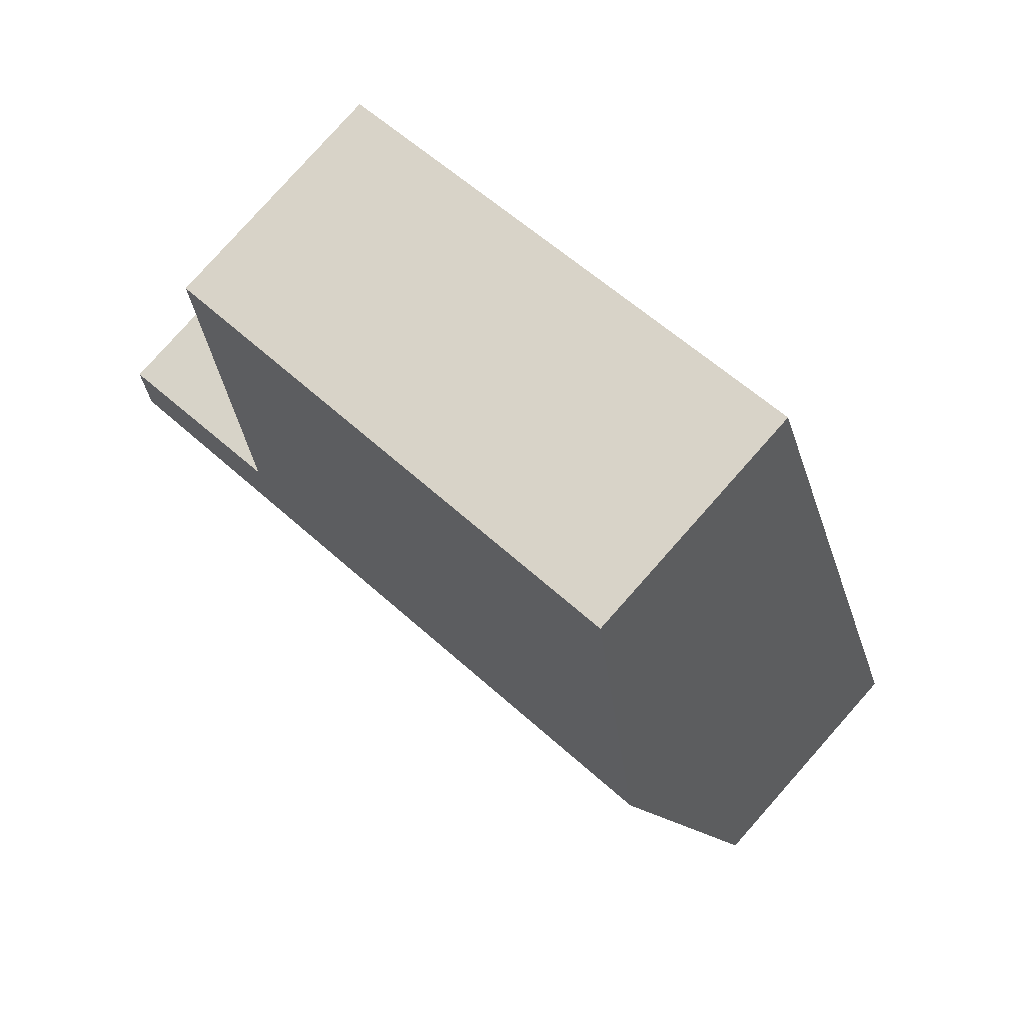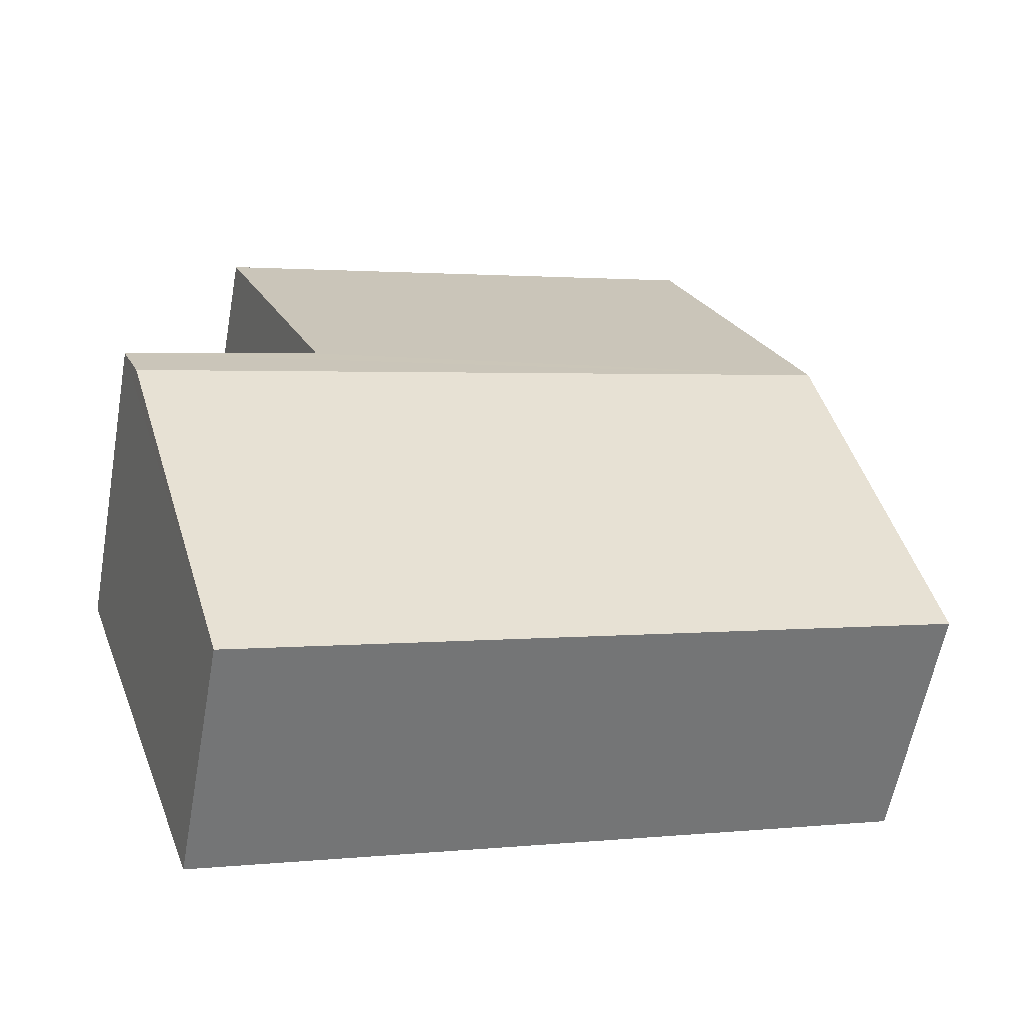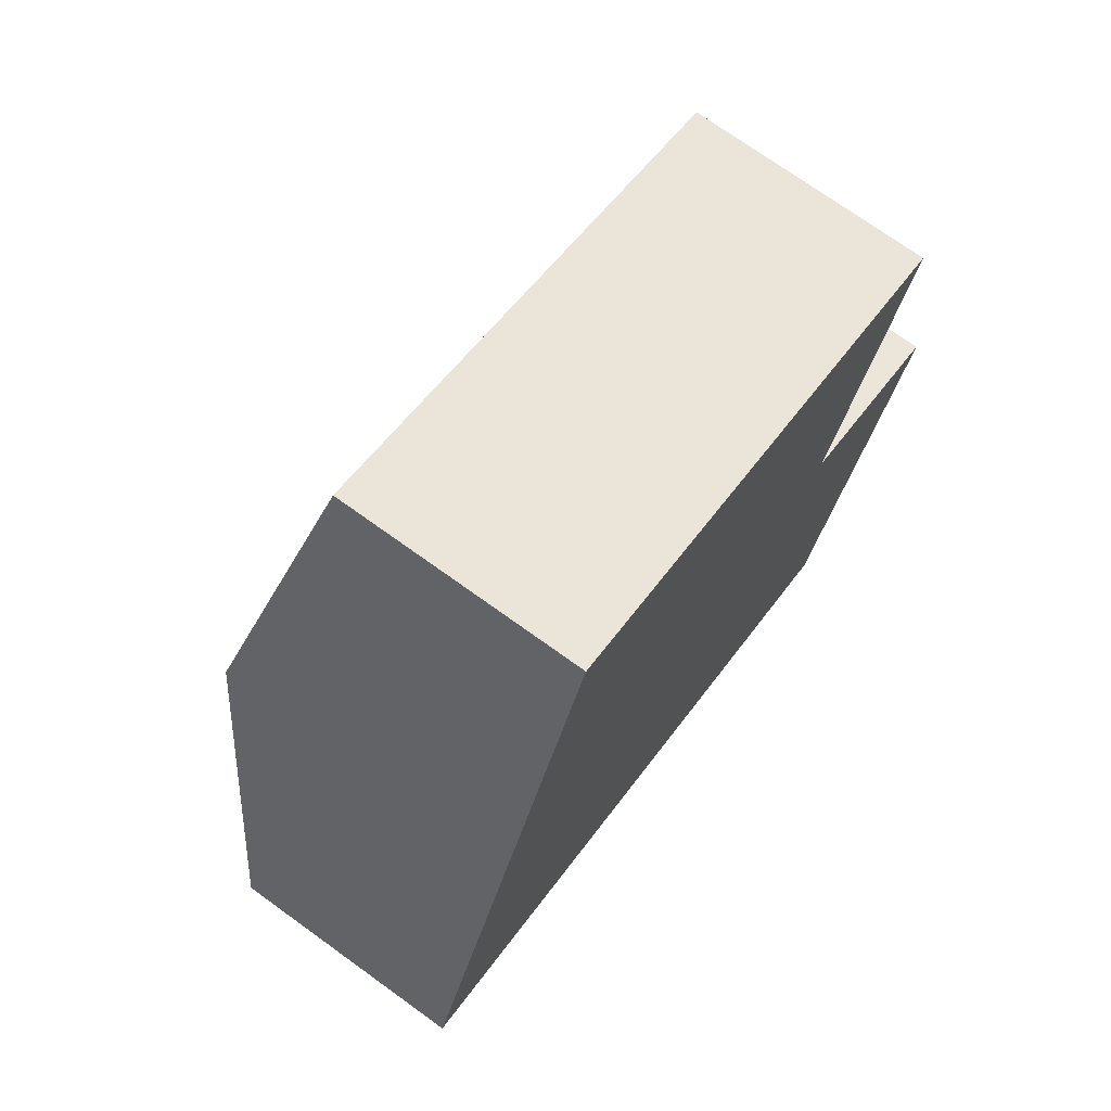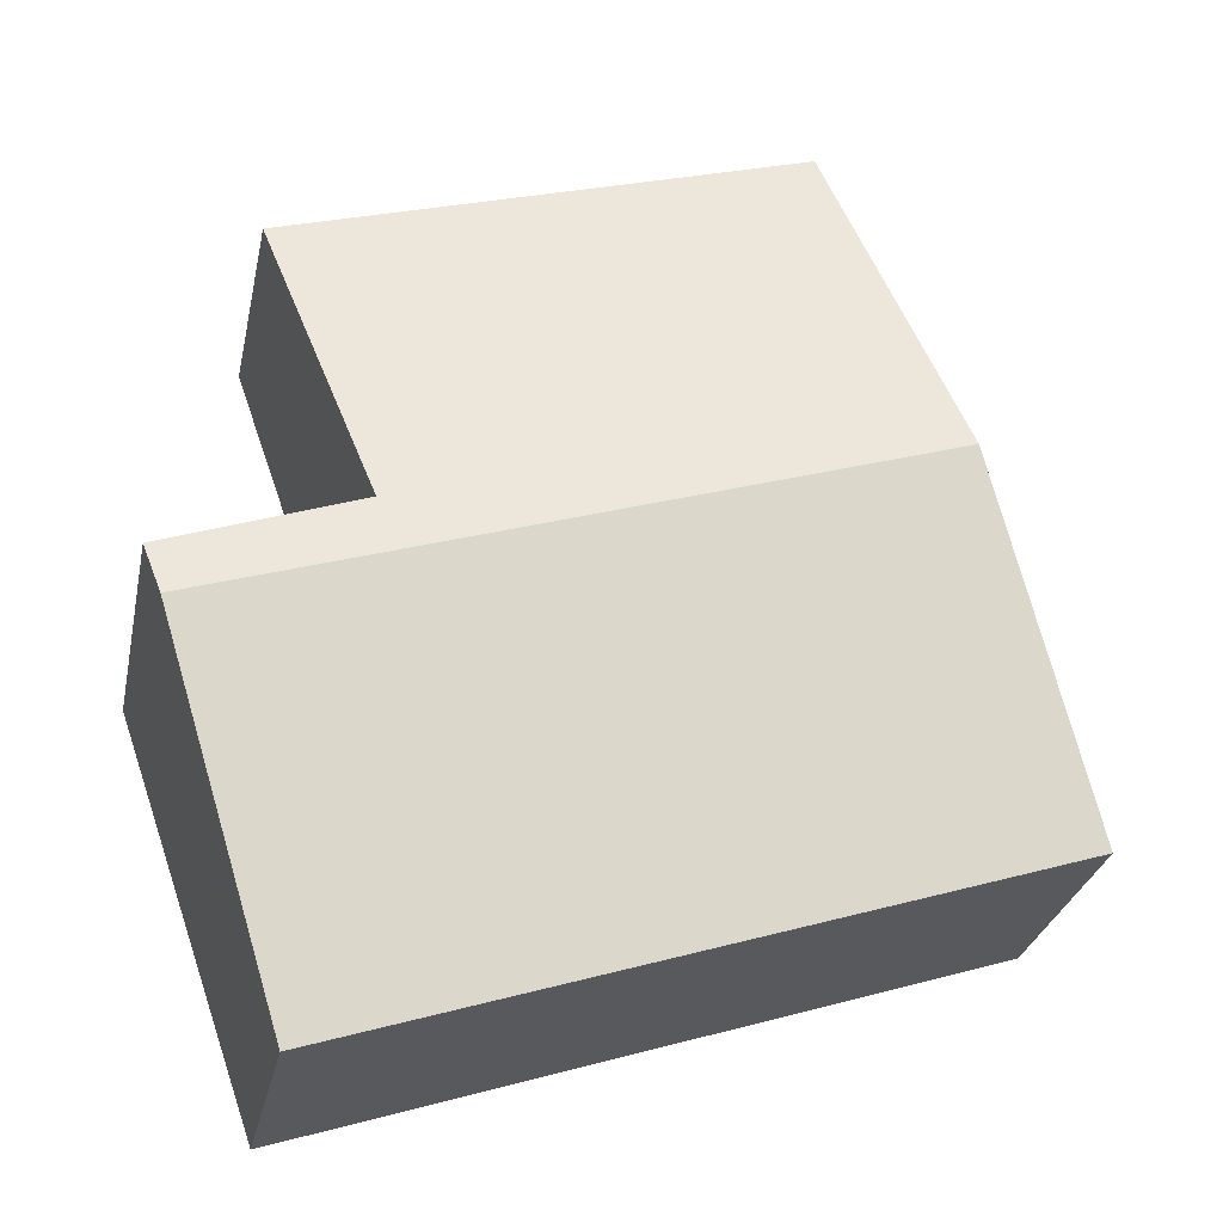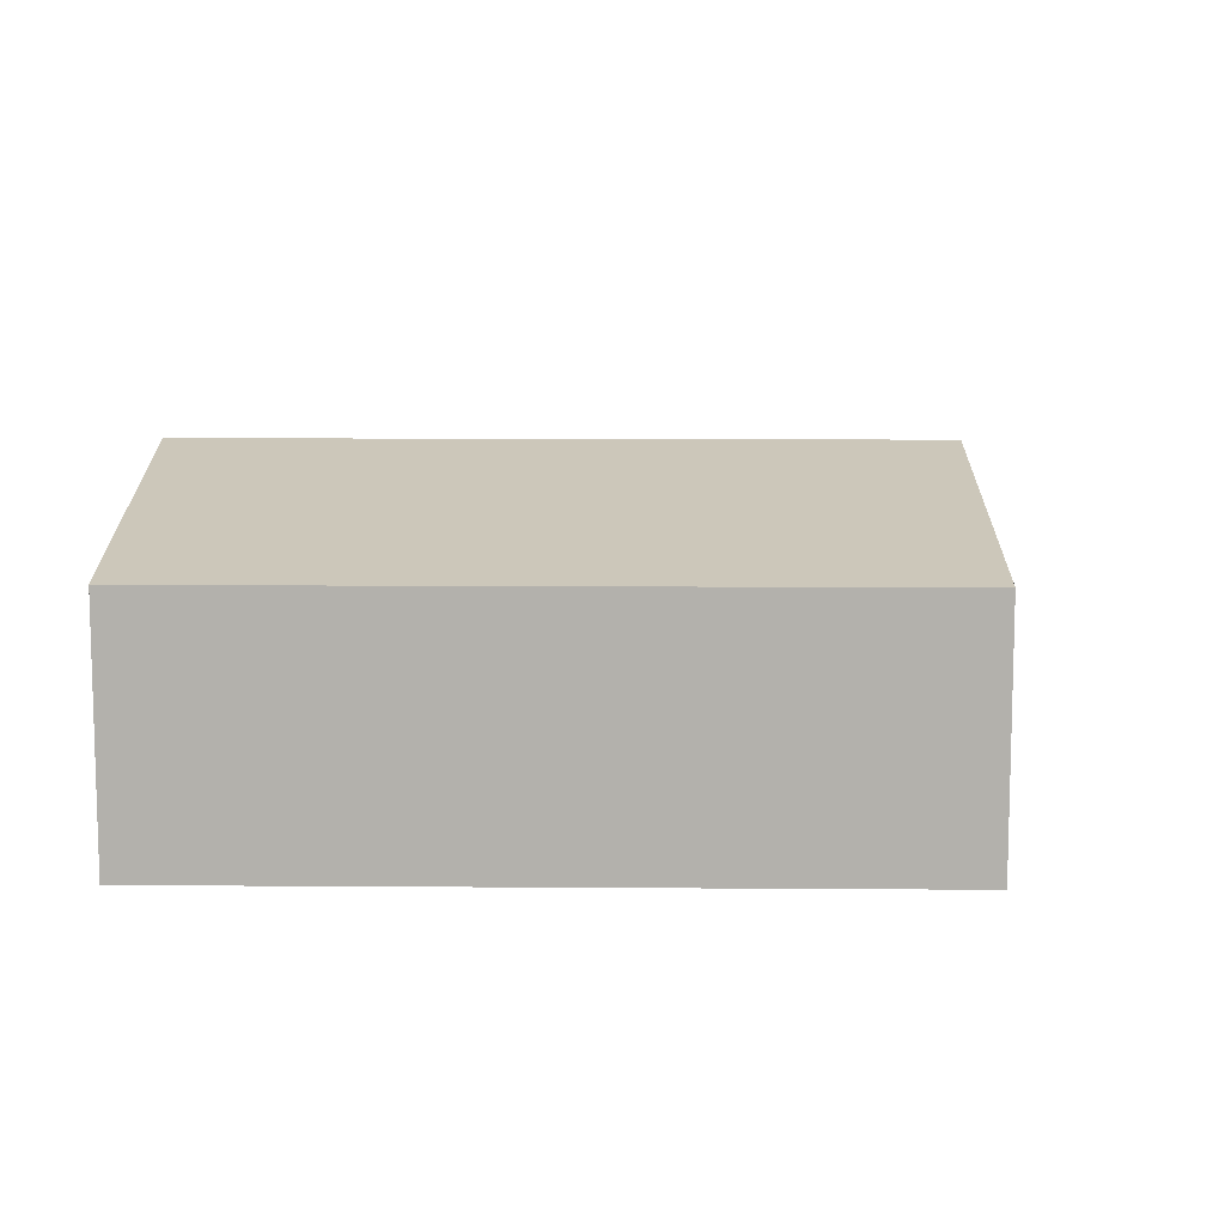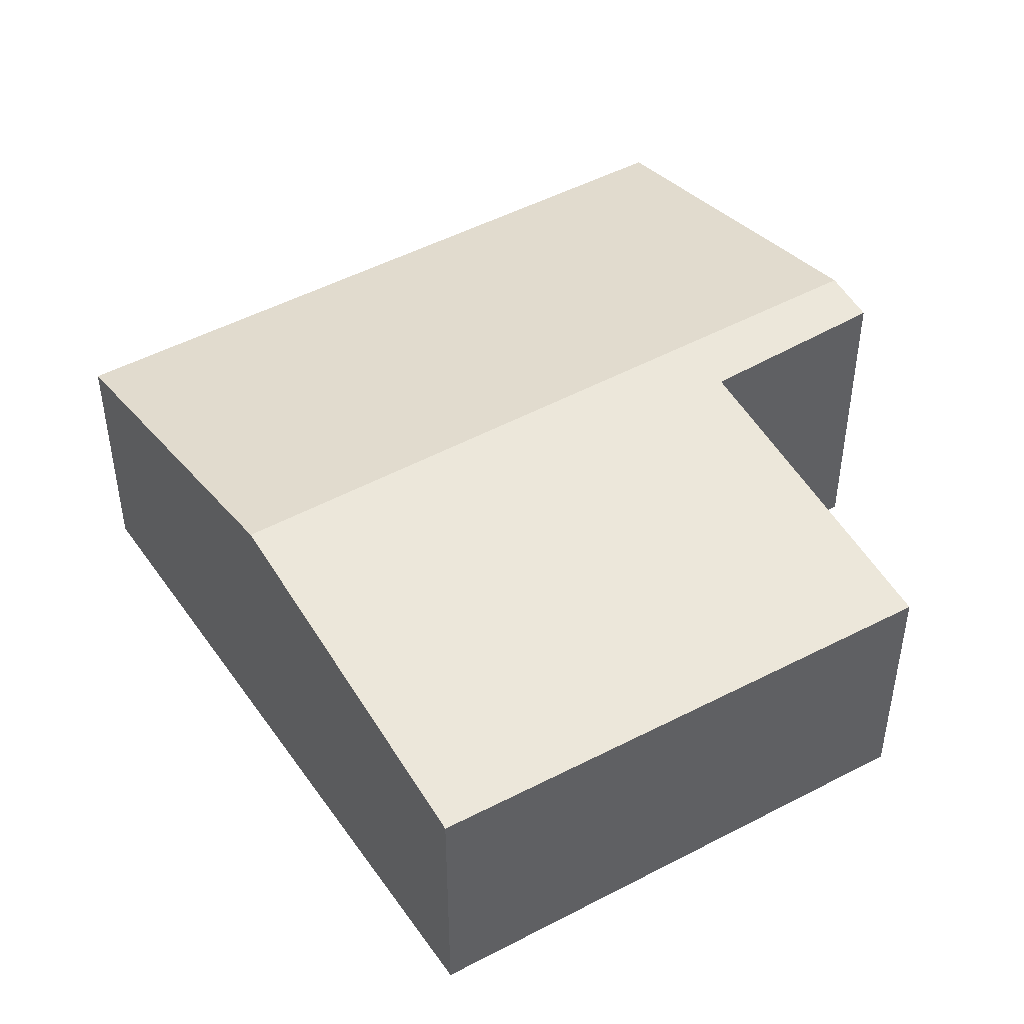
<metadata>
{"format":"obj","ext":"obj","renderer":"f3d","projection":"perspective","resolution":1024,"background":"white","views":[{"elev":79.7,"azim":-138.4,"up":"+Z"},{"elev":-59.4,"azim":169.8,"up":"+Z"},{"elev":72.7,"azim":-54.2,"up":"+Z"},{"elev":-28.7,"azim":168.3,"up":"+Z"},{"elev":10.7,"azim":-160.8,"up":"+Y"},{"elev":46.0,"azim":-14.1,"up":"+Y"}]}
</metadata>
<code>
v  6.705 2.607 1.002
v  0.981 2.607 2.879
v  6.847 2.524 1.409
v  5.313 2.515 1.963
v  6.186 2.008 4.45
v  1.949 2.03 5.721
v  5.701 2.022 -1.869
v  0 2.022 1.238e-16
v  1.949 -3.503e-16 5.721
v  0.981 -1.763e-16 2.879
v  0 0 0
v  6.186 -2.725e-16 4.45
v  6.847 -8.628e-17 1.409
v  5.313 -1.202e-16 1.963
v  5.701 1.144e-16 -1.869
v  6.705 -6.135e-17 1.002
g defaultobject
f 1 2 3
f 4 3 2
f 5 4 2
f 6 5 2
f 7 2 1
f 2 7 8
f 2 9 6
f 9 2 10
f 10 2 8
f 10 8 11
f 9 5 6
f 5 9 12
f 4 13 3
f 13 4 14
f 5 14 4
f 14 5 12
f 3 7 1
f 7 3 13
f 7 13 15
f 15 13 16
f 15 8 7
f 8 15 11
f 9 14 12
f 14 16 13
f 16 14 15
f 15 14 11
f 11 14 10
f 10 14 9

</code>
